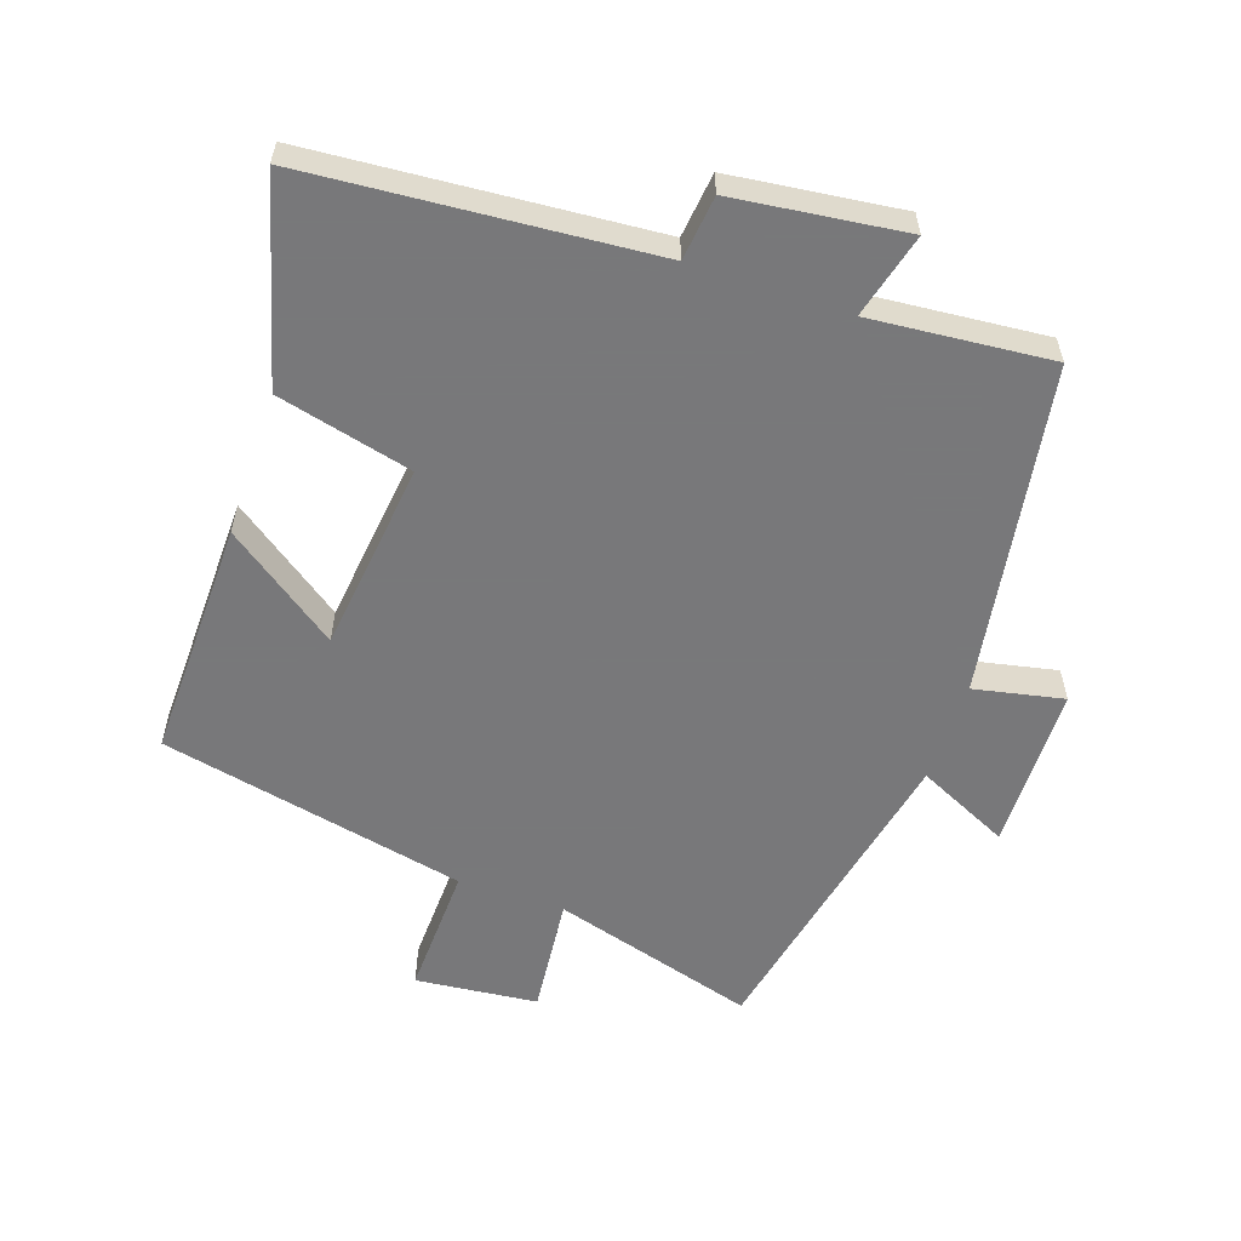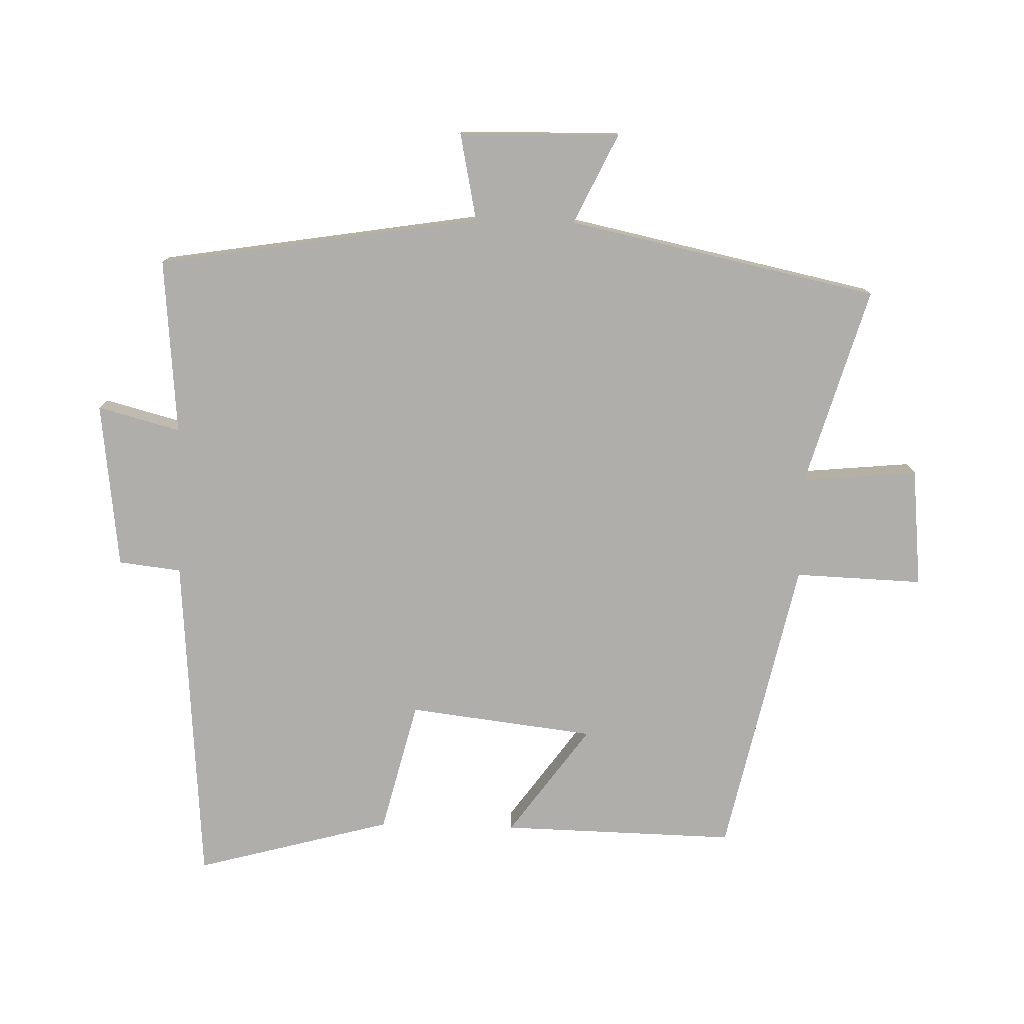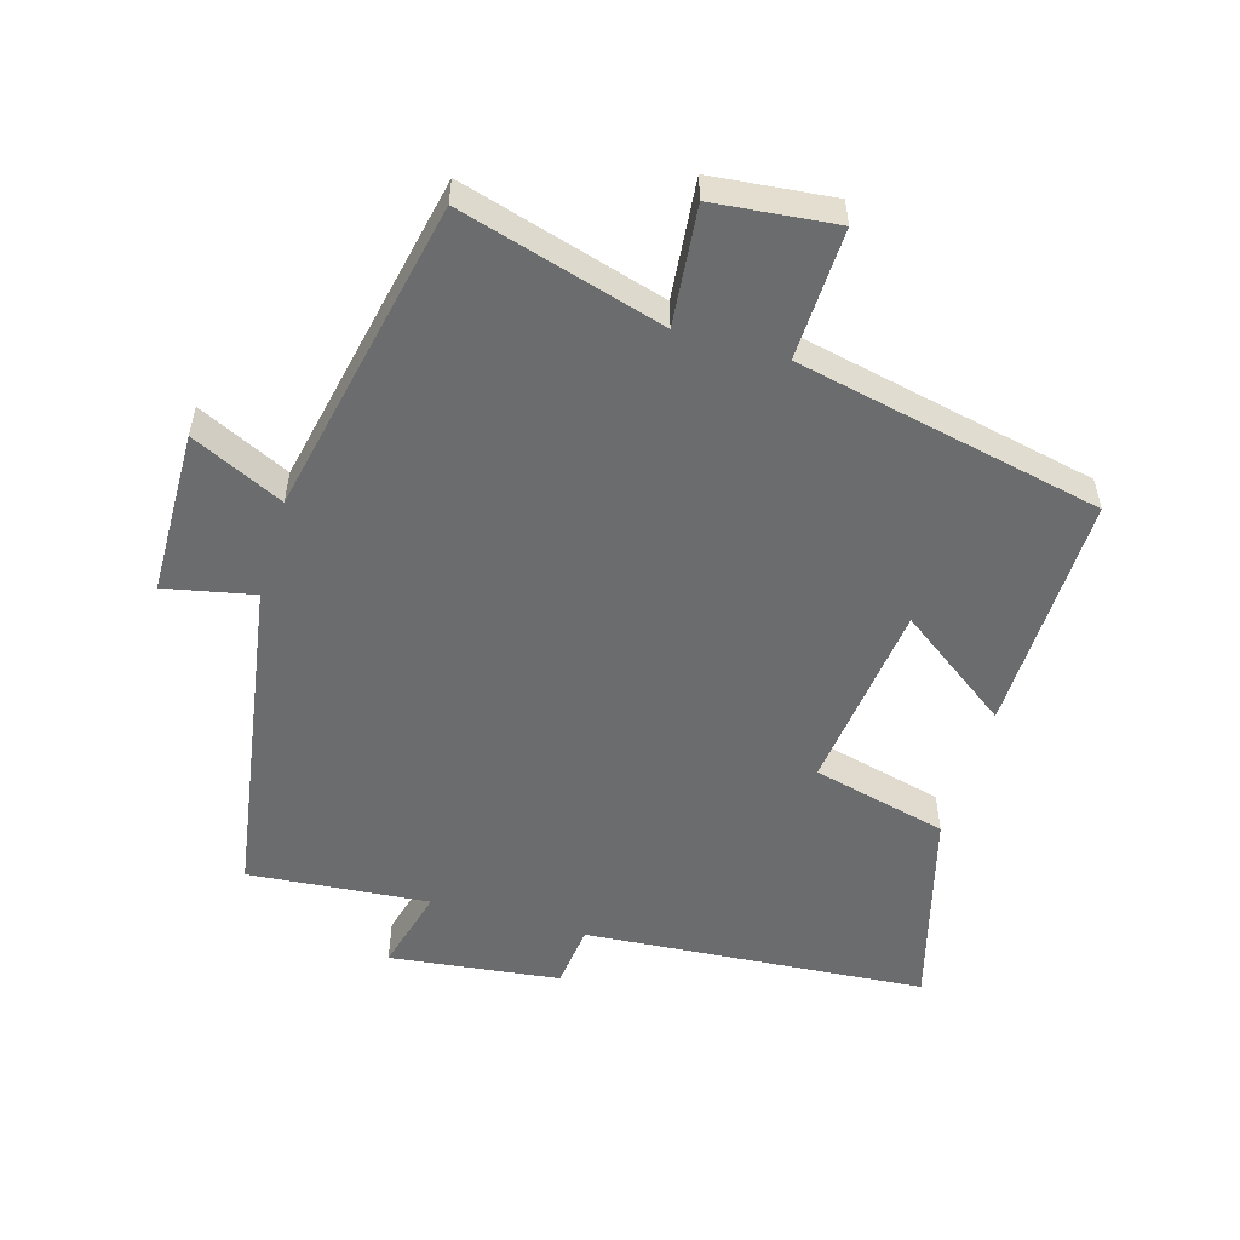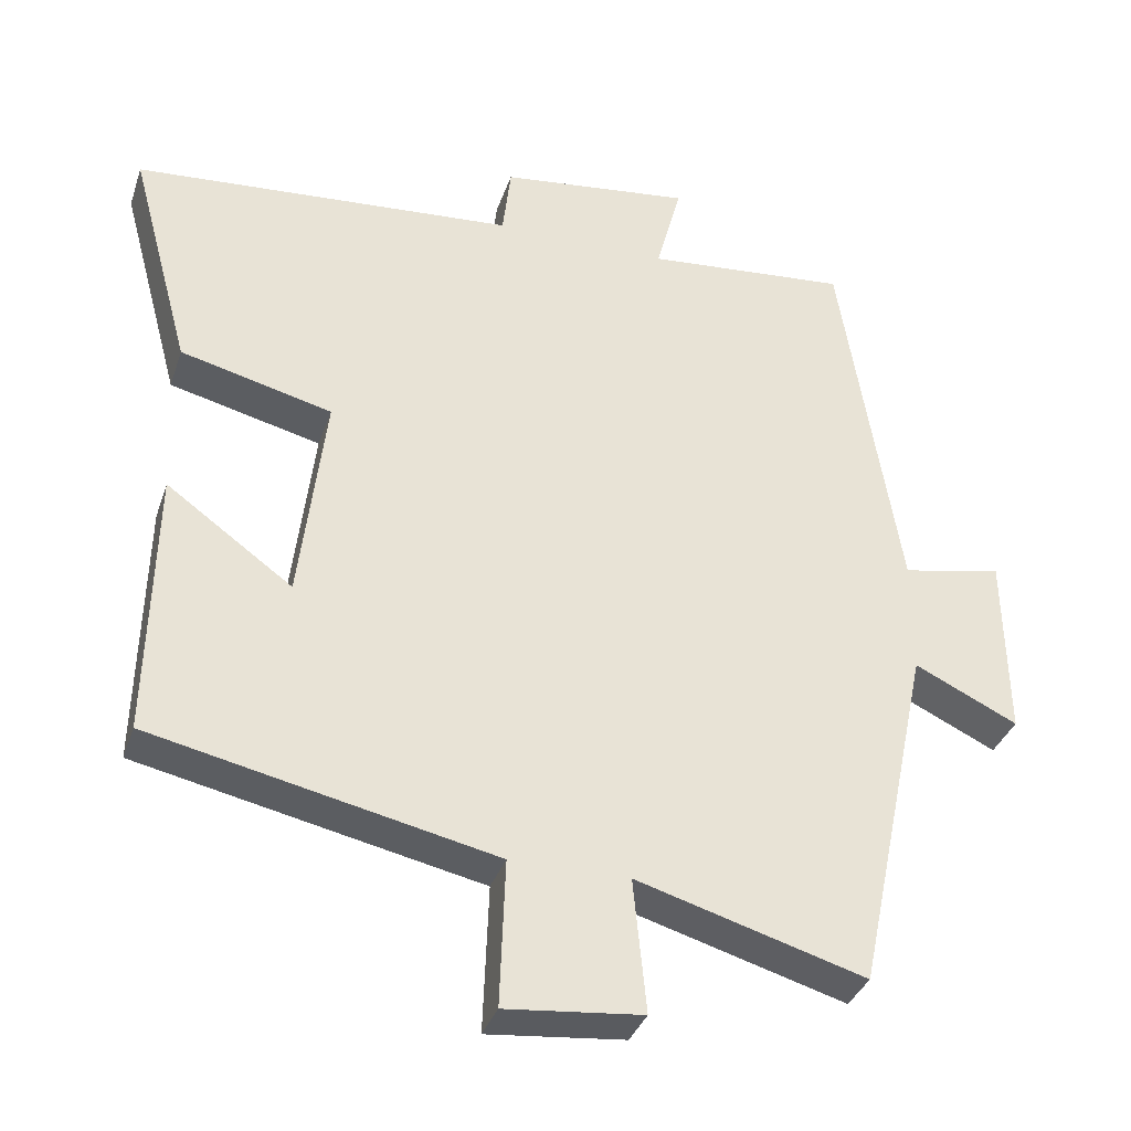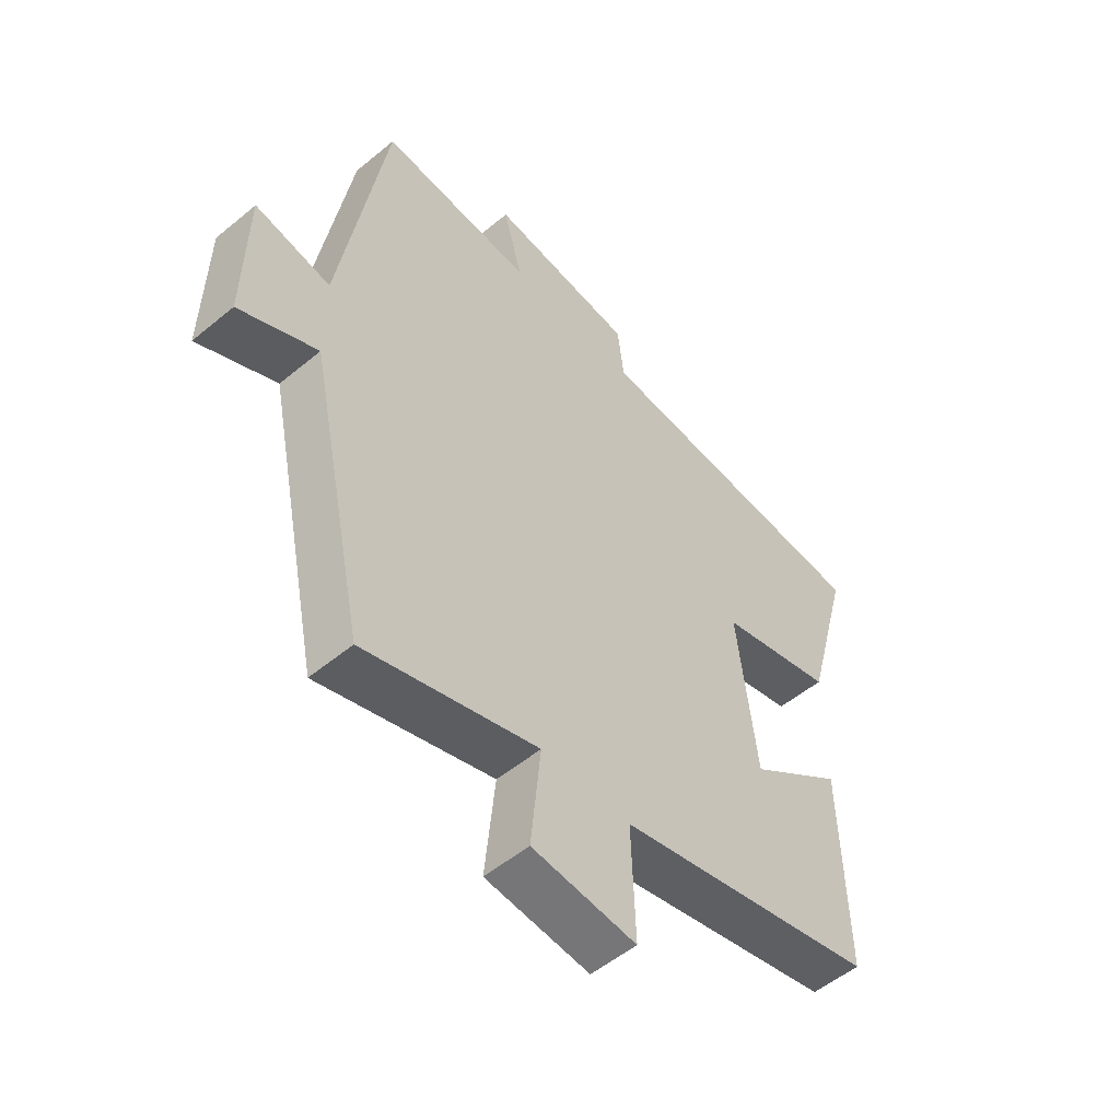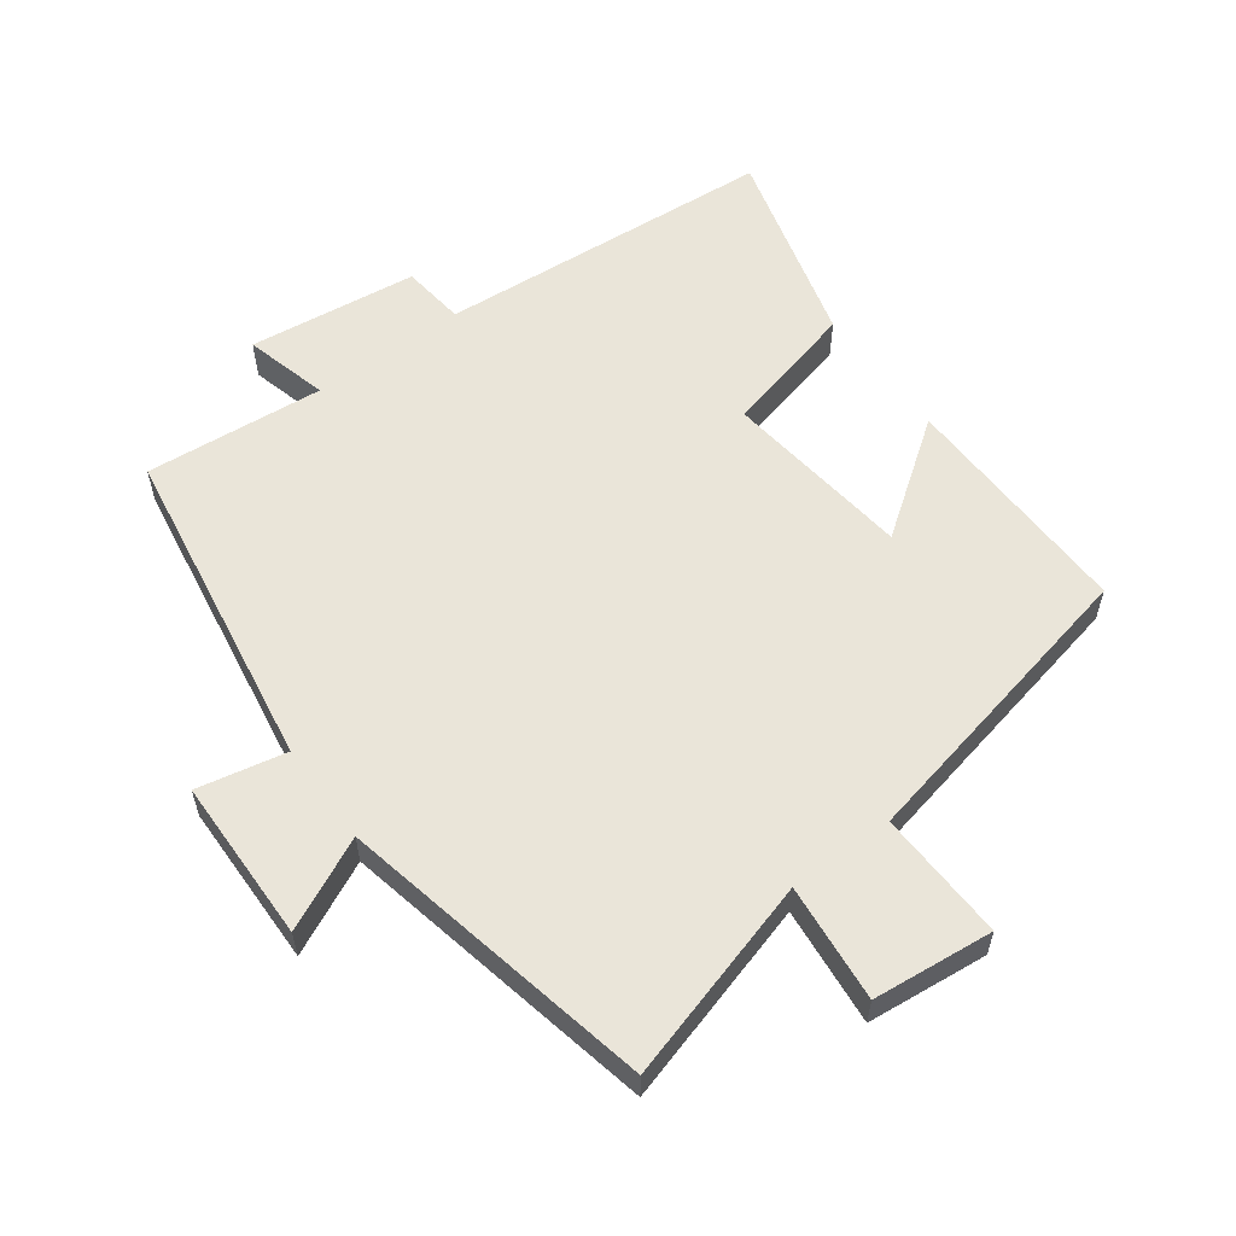
<metadata>
{"format":"obj","ext":"obj","renderer":"f3d","projection":"perspective","resolution":1024,"background":"white","views":[{"elev":-57.6,"azim":-18.7,"up":"+Y"},{"elev":-77.6,"azim":88.5,"up":"+Y"},{"elev":-53.6,"azim":163.7,"up":"+Y"},{"elev":-35.2,"azim":-17.5,"up":"+Z"},{"elev":-53.1,"azim":131.6,"up":"+Z"},{"elev":57.9,"azim":143.7,"up":"+Y"}]}
</metadata>
<code>
v 0.422 0.07 0.523
v 0.5 0.07 0.034
v 0.632 0.07 0.061
v 0.636 0.07 -0.183
v 0.5 0.07 -0.118
v 0.401 0.07 -0.588
v 0.1 0.07 -0.5
v 0.117 0.07 -0.676
v -0.063 0.07 -0.694
v -0.056 0.07 -0.5
v -0.508 0.07 -0.402
v -0.5 0.07 -0.047
v -0.334 0.07 -0.167
v -0.3 0.07 0.115
v -0.5 0.07 0.165
v -0.58 0.07 0.462
v -0.075 0.07 0.5
v -0.064 0.07 0.595
v 0.188 0.07 0.625
v 0.155 0.07 0.5
v 0.422 0 0.523
v 0.5 0 0.034
v 0.632 0 0.061
v 0.636 0 -0.183
v 0.5 0 -0.118
v 0.401 0 -0.588
v 0.1 0 -0.5
v 0.117 0 -0.676
v -0.063 0 -0.694
v -0.056 0 -0.5
v -0.508 0 -0.402
v -0.5 0 -0.047
v -0.334 0 -0.167
v -0.3 0 0.115
v -0.5 0 0.165
v -0.58 0 0.462
v -0.075 0 0.5
v -0.064 0 0.595
v 0.188 0 0.625
v 0.155 0 0.5
f 17 18 19 20
f 16 17 20
f 15 16 20
f 14 15 20
f 20 1 2
f 14 20 2
f 13 14 2
f 10 11 12 13
f 10 13 2 3
f 7 8 9 10
f 7 10 3
f 5 6 7
f 5 7 3
f 3 4 5
f 40 39 38 37
f 40 37 36
f 40 36 35
f 40 35 34
f 22 21 40
f 22 40 34
f 22 34 33
f 33 32 31 30
f 23 22 33 30
f 30 29 28 27
f 23 30 27
f 27 26 25
f 23 27 25
f 25 24 23
f 1 21 22 2
f 2 22 23 3
f 3 23 24 4
f 4 24 25 5
f 5 25 26 6
f 6 26 27 7
f 7 27 28 8
f 8 28 29 9
f 9 29 30 10
f 10 30 31 11
f 11 31 32 12
f 12 32 33 13
f 13 33 34 14
f 14 34 35 15
f 15 35 36 16
f 16 36 37 17
f 17 37 38 18
f 18 38 39 19
f 19 39 40 20
f 20 40 21 1

</code>
